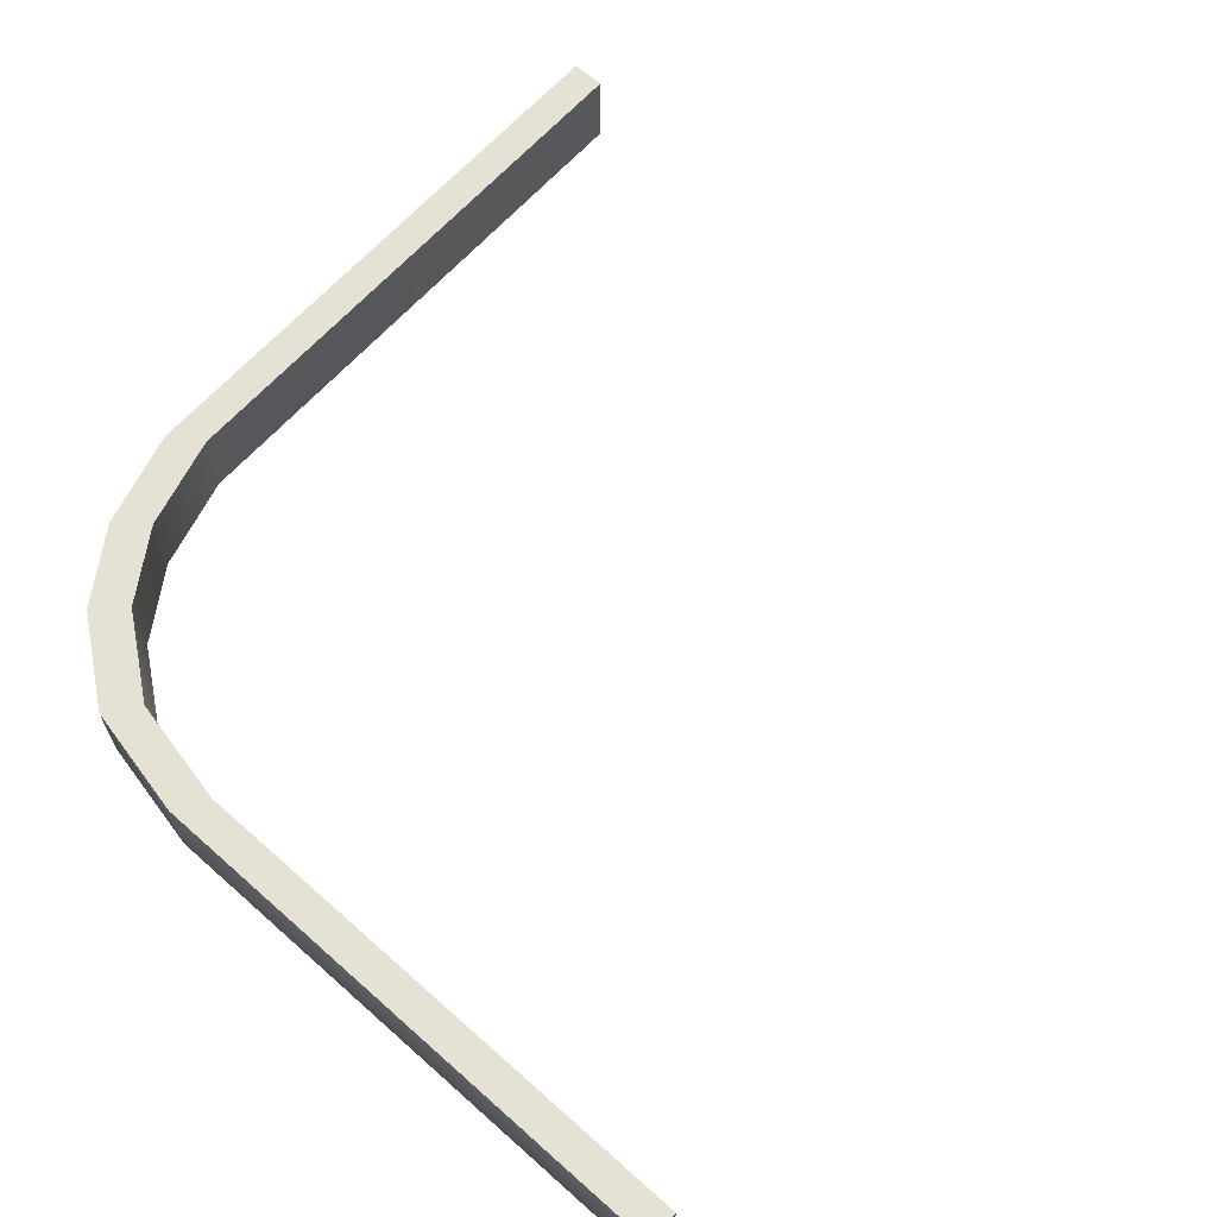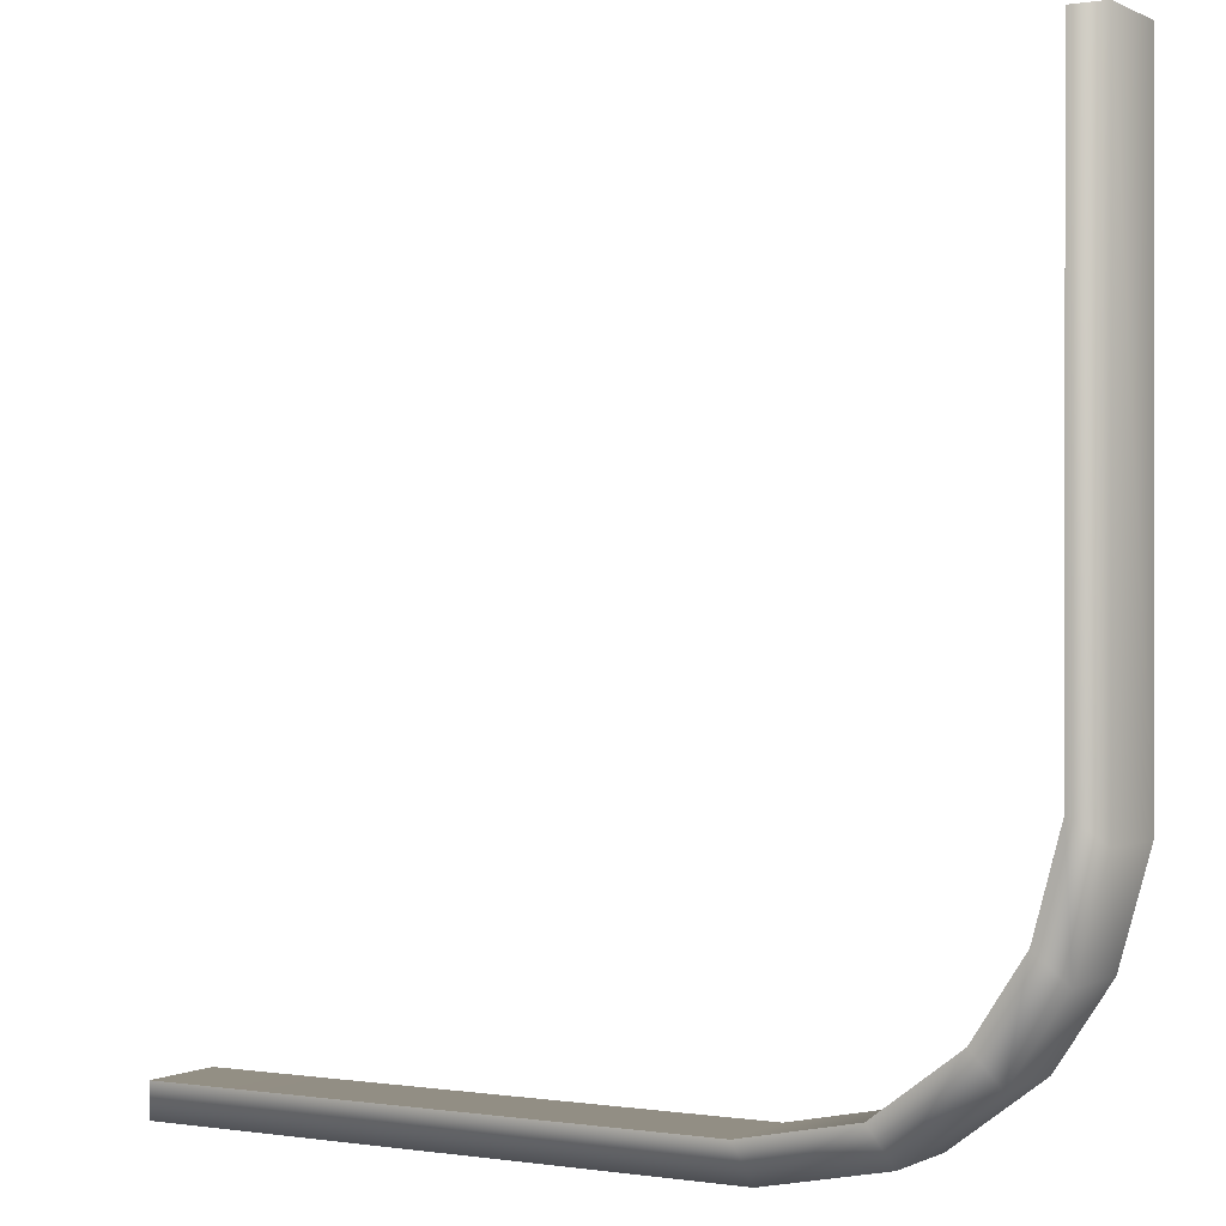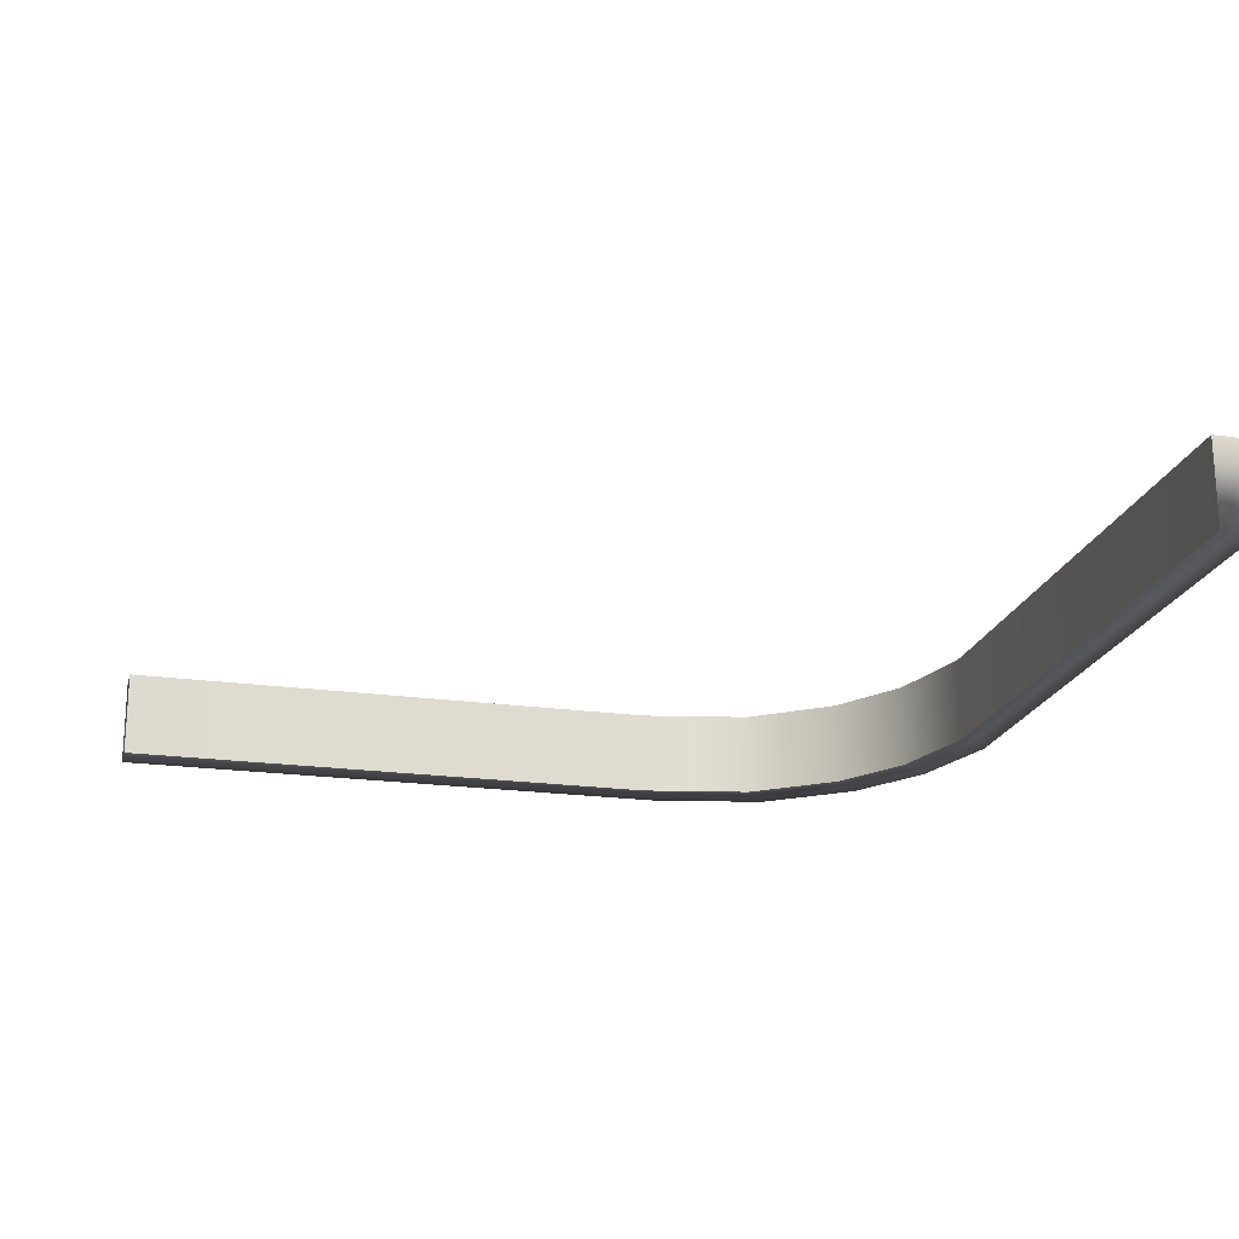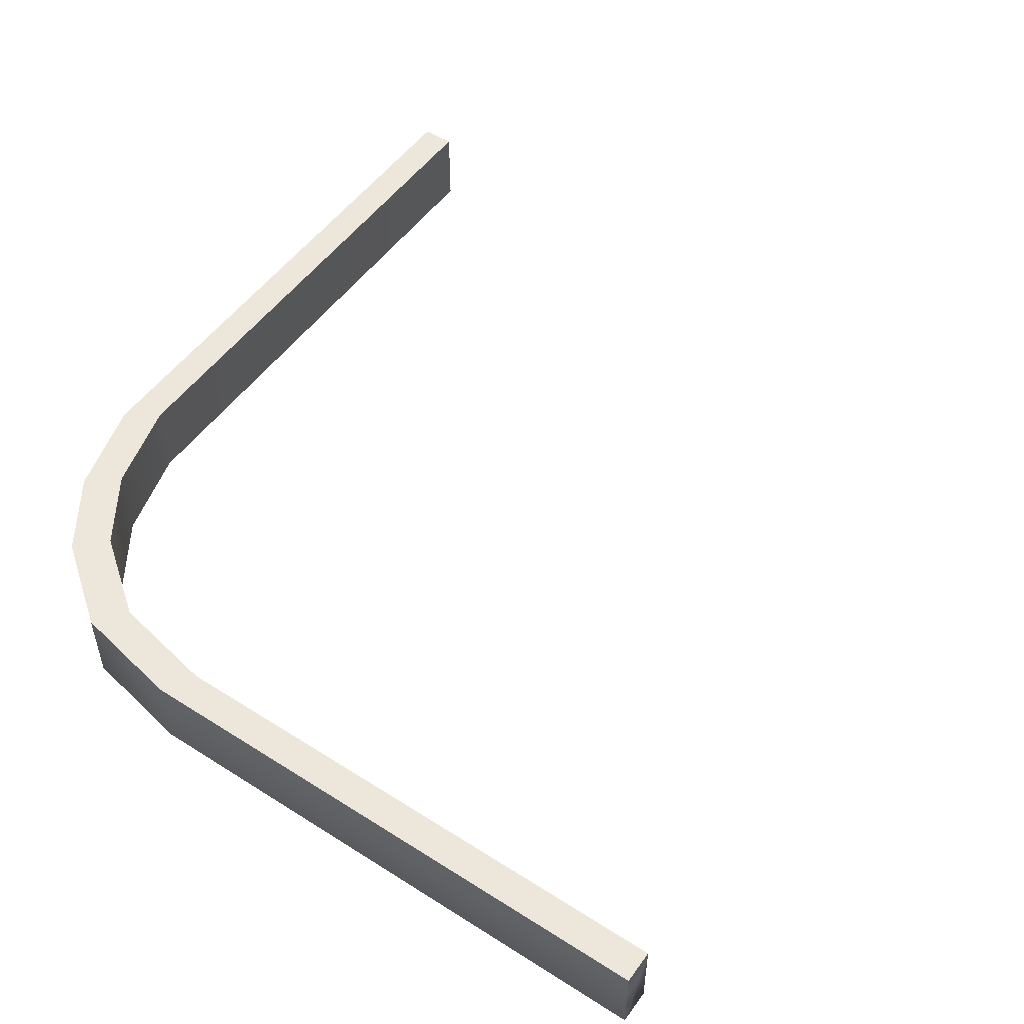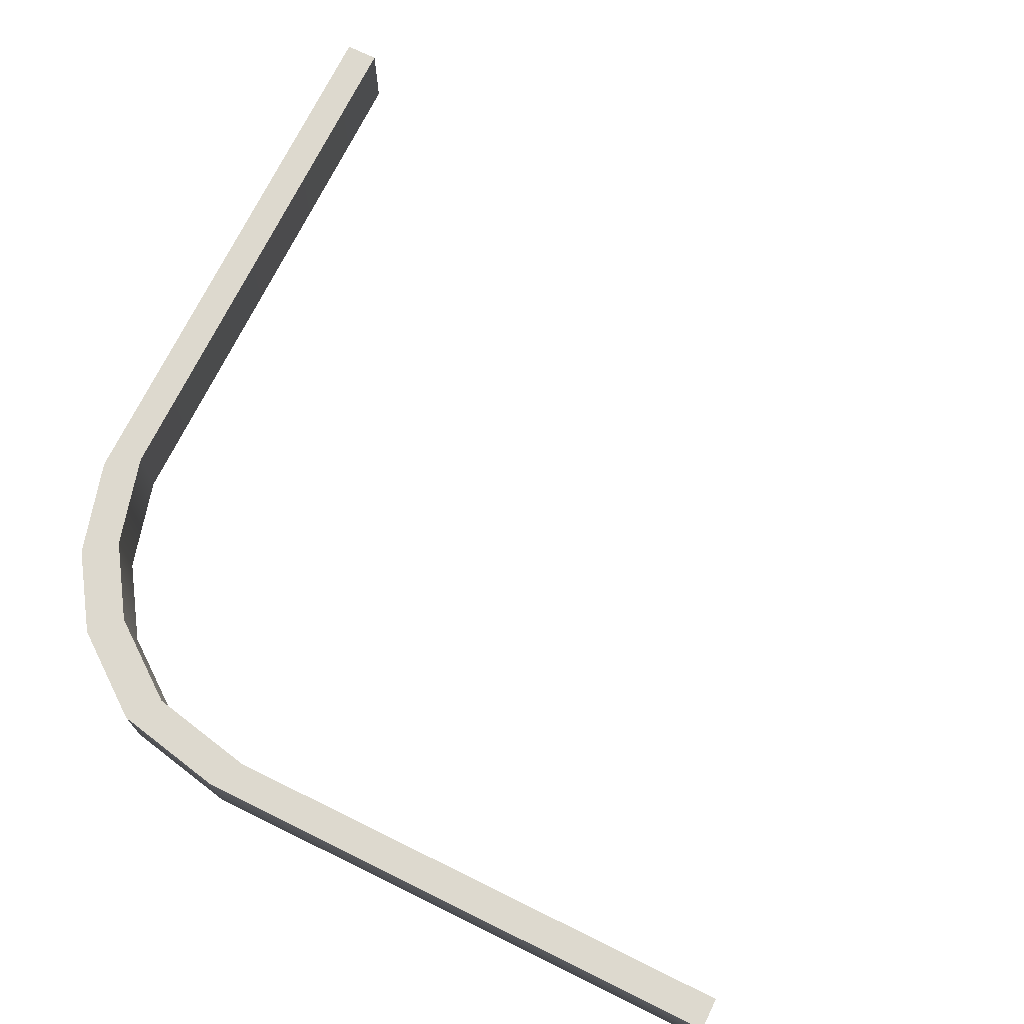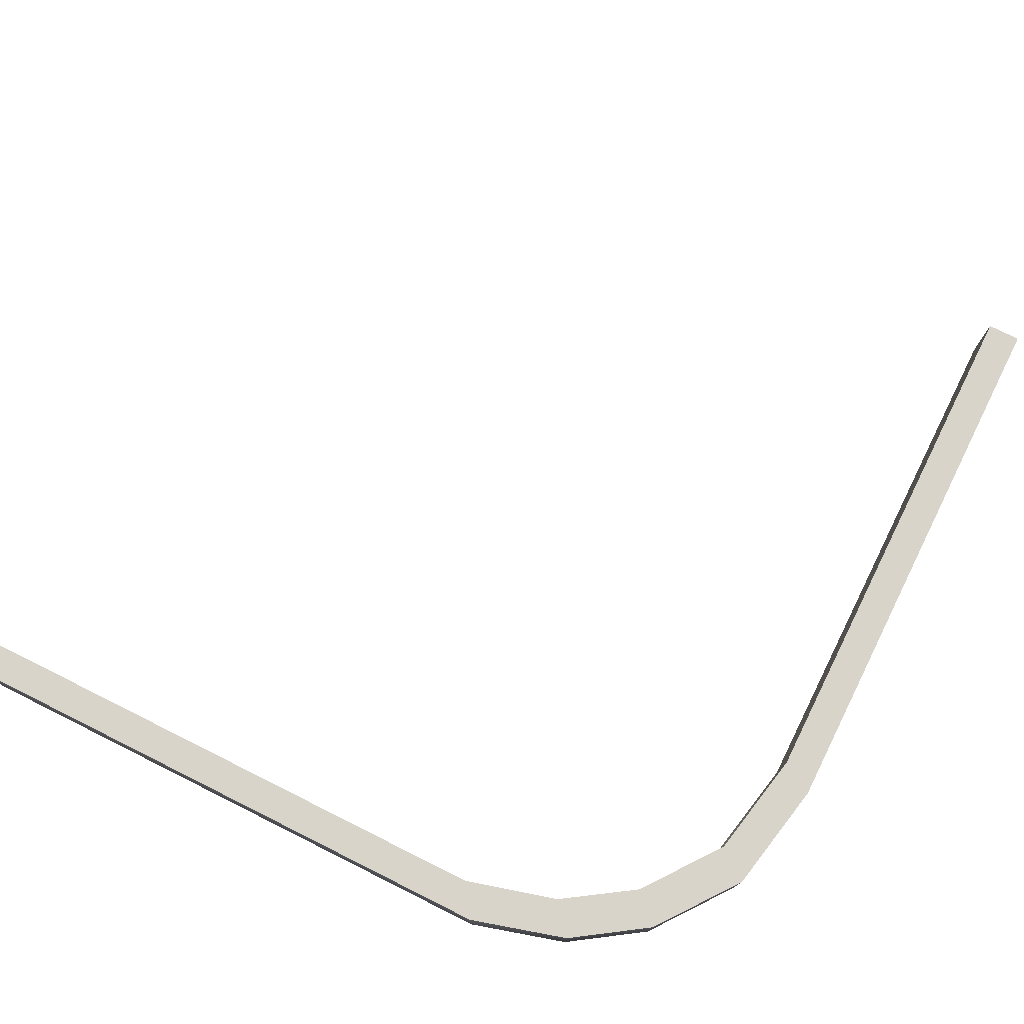
<metadata>
{"format":"obj","ext":"obj","renderer":"f3d","projection":"perspective","resolution":1024,"background":"white","views":[{"elev":64.8,"azim":-138.2,"up":"+Y"},{"elev":0.1,"azim":30.5,"up":"+Z"},{"elev":-20.6,"azim":-14.2,"up":"+Y"},{"elev":51.5,"azim":-145.4,"up":"+Y"},{"elev":71.8,"azim":-153.8,"up":"+Y"},{"elev":75.6,"azim":116.5,"up":"+Y"}]}
</metadata>
<code>
g default
v 7.349 0 43.13
v 2.708 0 -1.739
v -42.65 2.7e-05 -6.867
v 5.682 0 2.73
v -2.264 0 -5.495
v 7.349 0 8.584
v -9.068 2e-06 -6.867
v 5.358 0 43.13
v 5.358 0 9.917
v 3.815 0 4.3
v 1 0 0
v -3.73 0 -3.56
v -10.22 2e-06 -4.876
v -42.65 2.7e-05 -4.876
v 7.349 5 43.13
v 7.349 5 8.584
v 5.358 5 9.917
v 5.358 5 43.13
v 3.815 5 4.3
v 5.682 5 2.73
v 1 5 0
v 2.708 5 -1.739
v -3.73 5 -3.56
v -2.264 5 -5.495
v -10.22 5 -4.876
v -9.068 5 -6.867
v -42.65 5 -4.876
v -42.65 5 -6.867
g polySurface4 polySurface2 curva44
f 15 16 17 18
f 19 17 16 20
f 21 19 20 22
f 23 21 22 24
f 25 23 24 26
f 27 25 26 28
f 1 6 16 15
f 9 8 18 17
f 8 1 15 18
f 10 9 17 19
f 6 4 20 16
f 11 10 19 21
f 4 2 22 20
f 12 11 21 23
f 2 5 24 22
f 13 12 23 25
f 5 7 26 24
f 14 13 25 27
f 7 3 28 26
f 3 14 27 28
f 14 3 7 13
f 7 5 12 13
f 5 2 11 12
f 2 4 10 11
f 4 6 9 10
f 6 1 8 9

</code>
